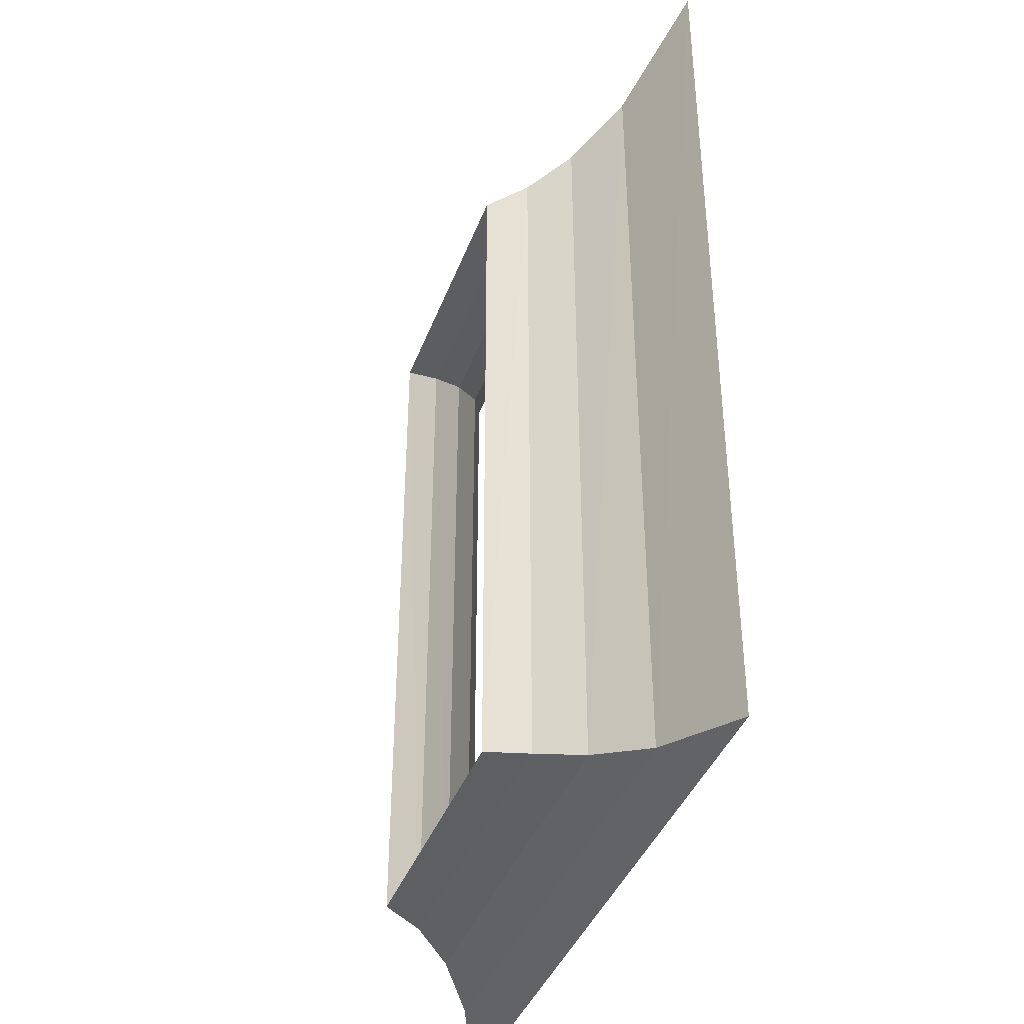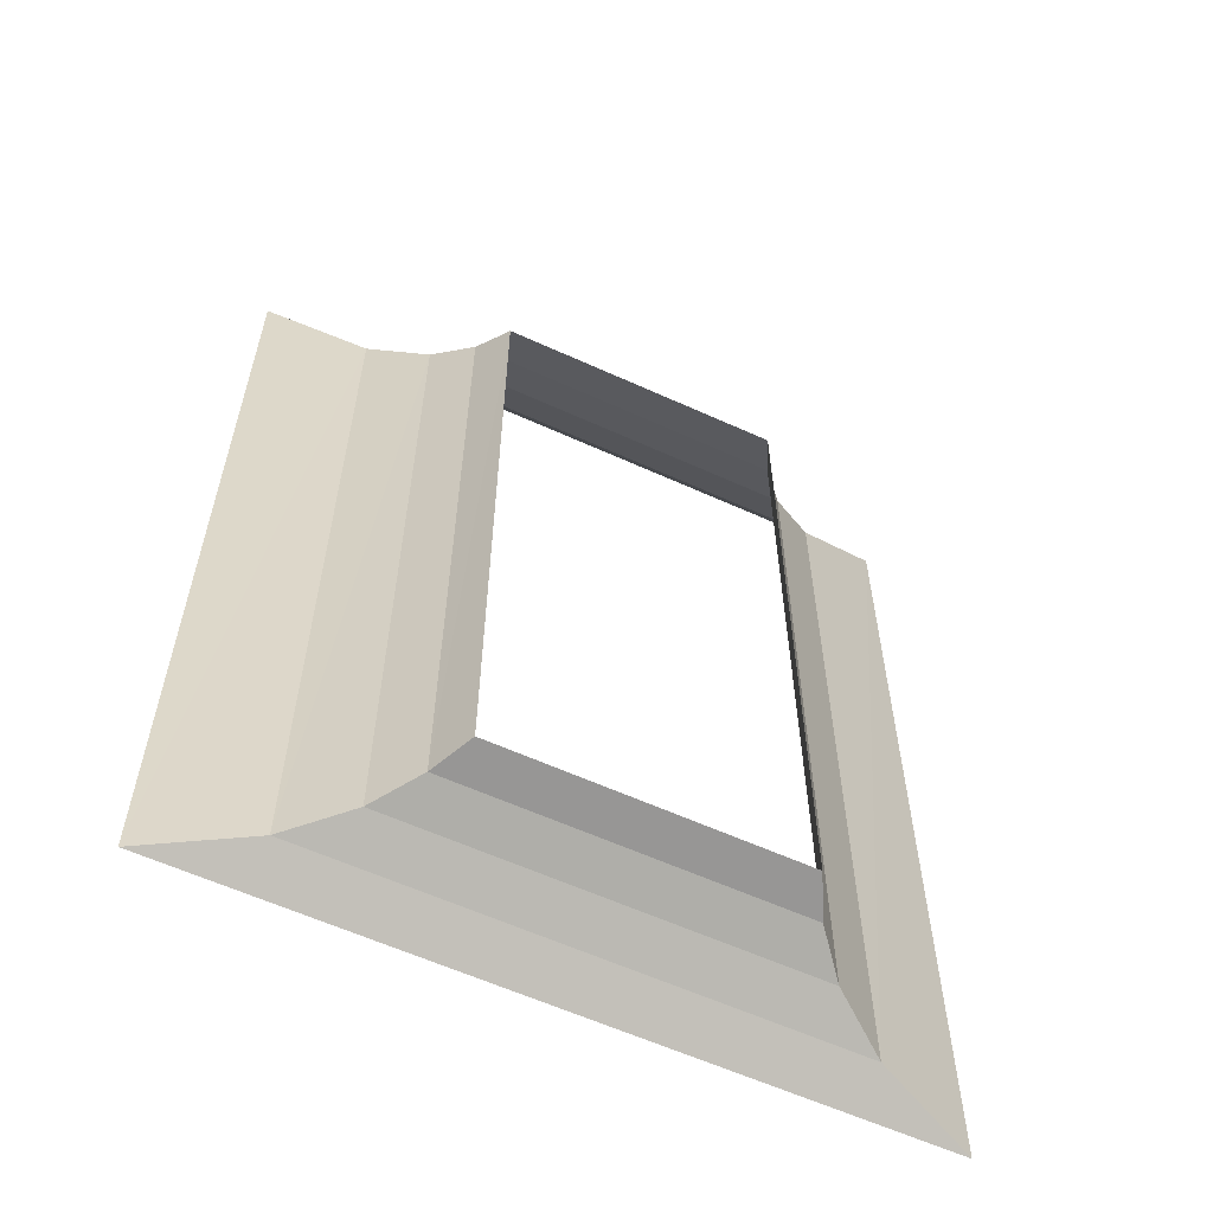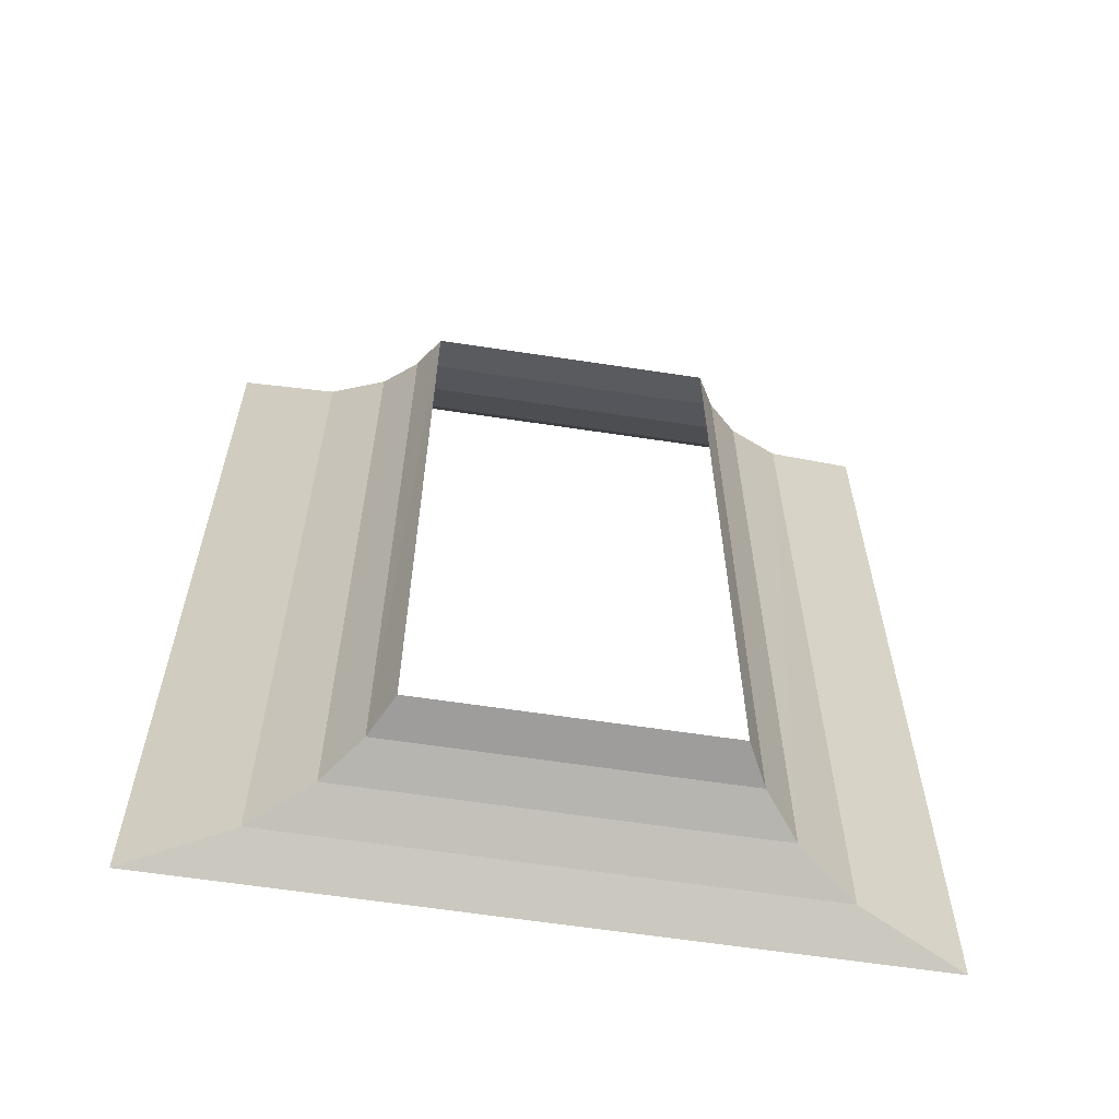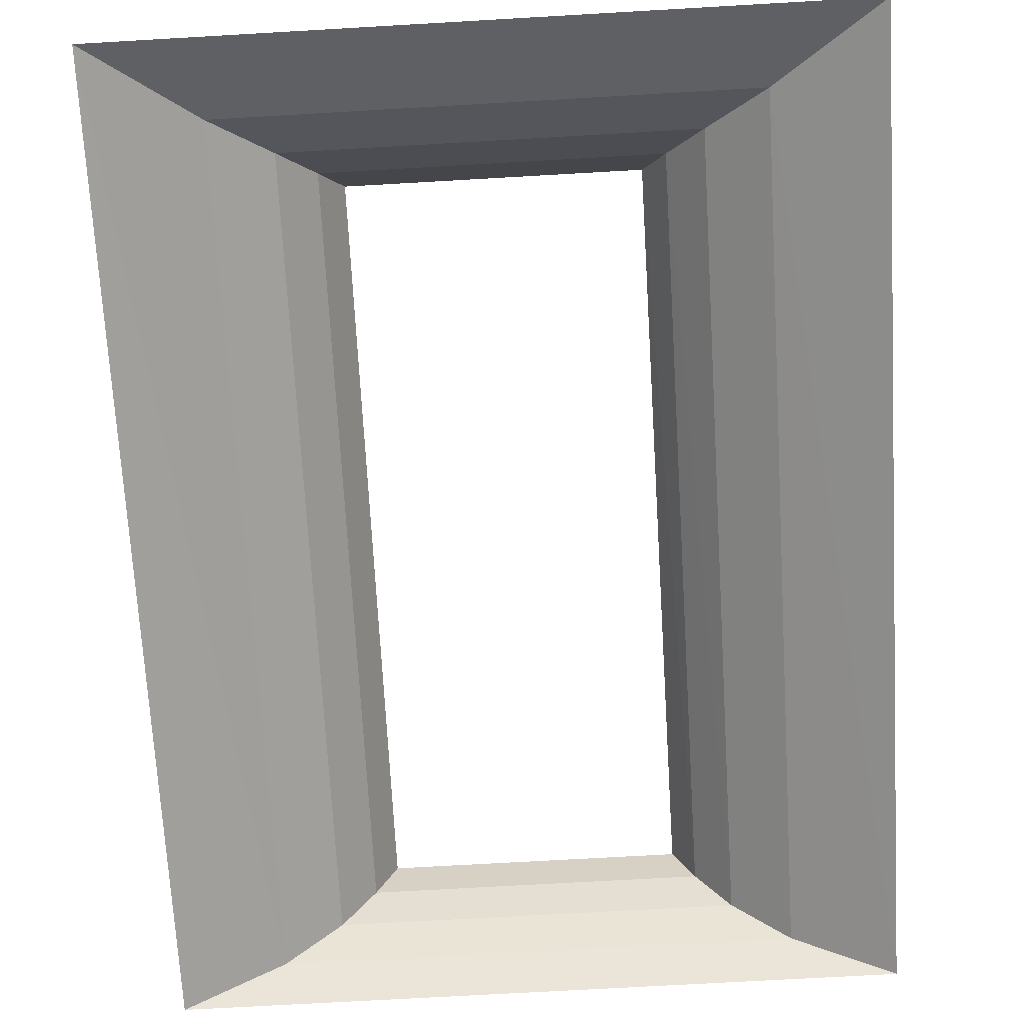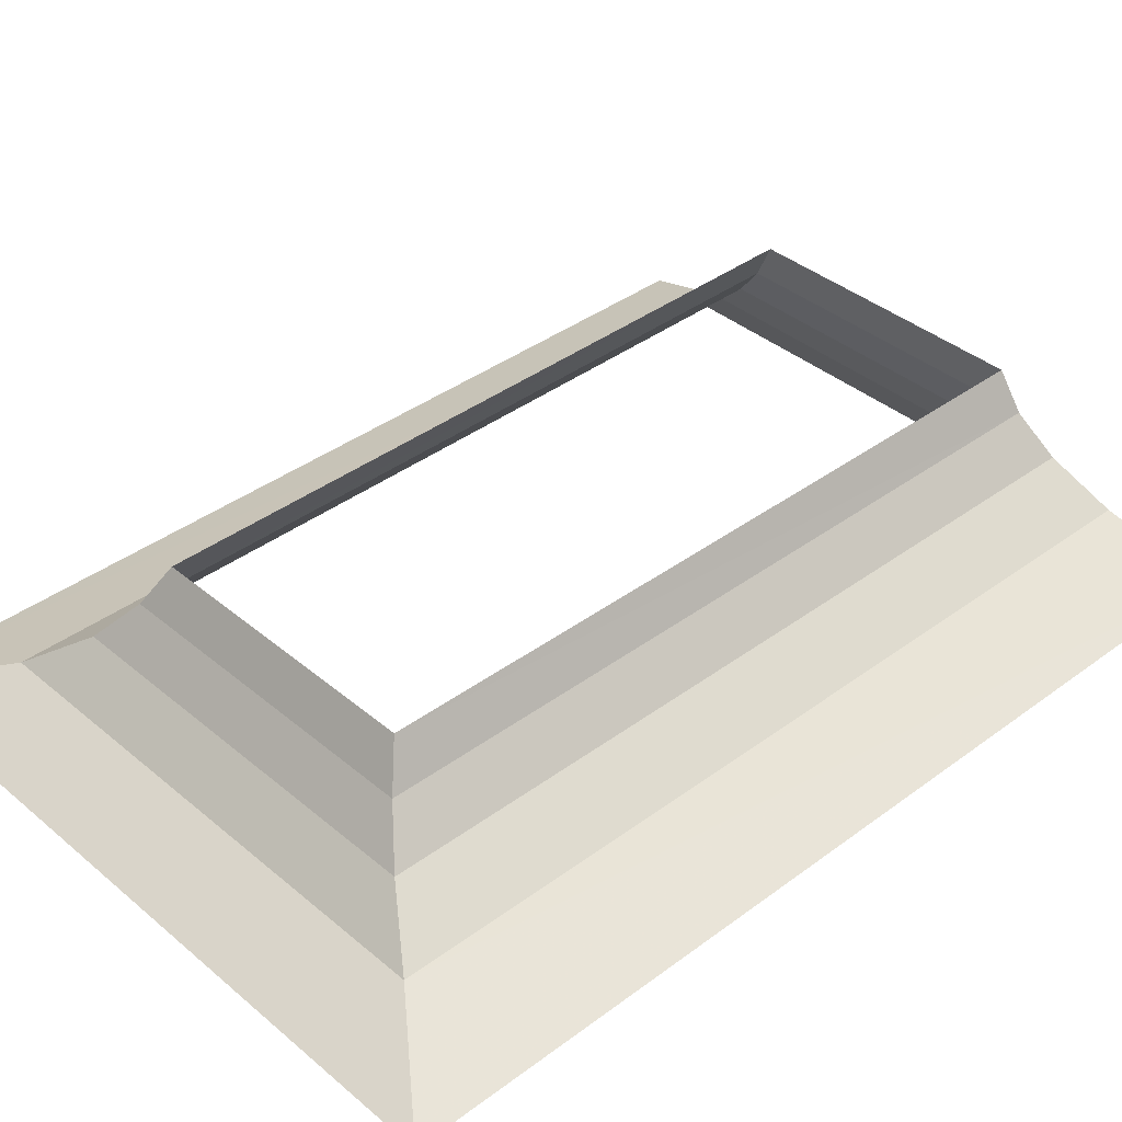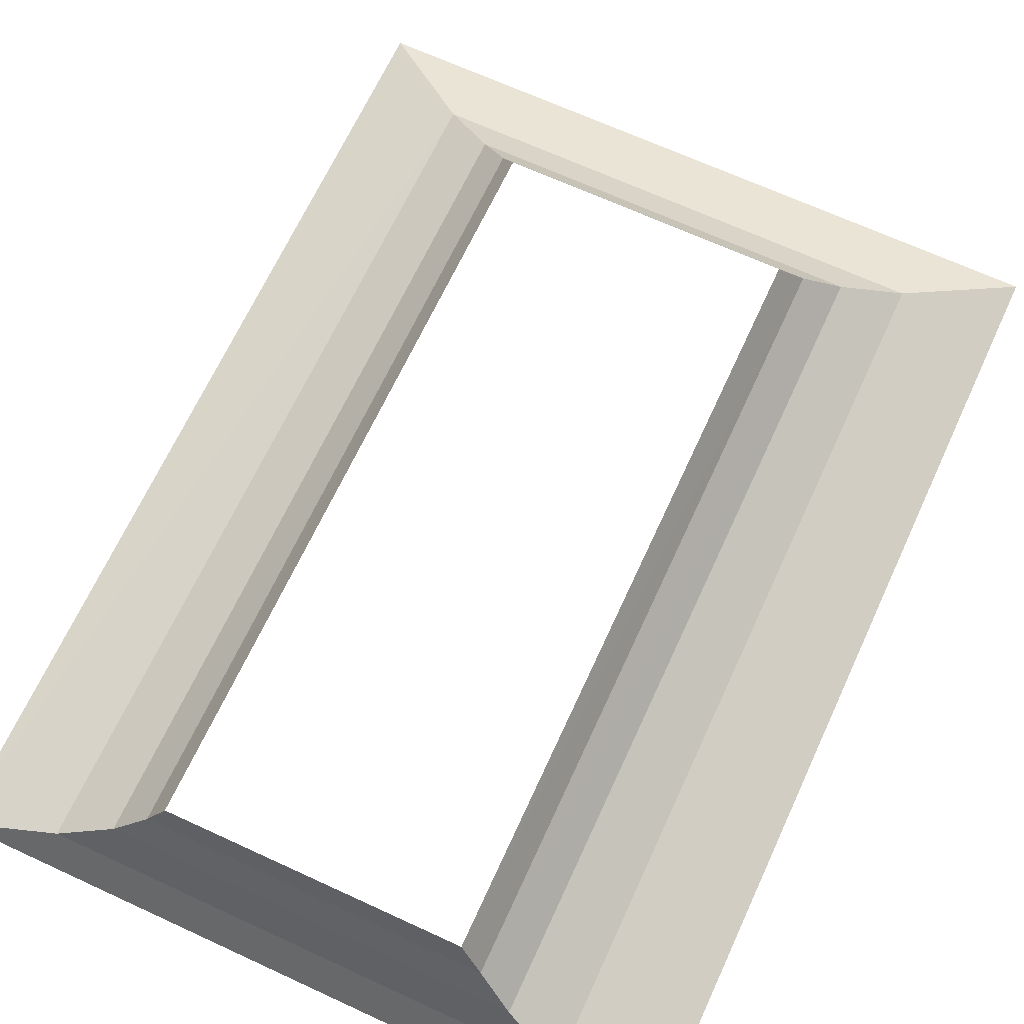
<metadata>
{"format":"obj","ext":"obj","renderer":"f3d","projection":"perspective","resolution":1024,"background":"white","views":[{"elev":-40.2,"azim":70.4,"up":"+Y"},{"elev":-59.6,"azim":-25.1,"up":"+Y"},{"elev":-61.7,"azim":-8.8,"up":"+Y"},{"elev":-70.8,"azim":-176.7,"up":"+Z"},{"elev":38.2,"azim":-133.3,"up":"+Z"},{"elev":67.5,"azim":24.8,"up":"+Z"}]}
</metadata>
<code>
g fx_mirror_portal_aurora
v -0.3436 -0.9597 0.1905
v 0.396 -0.9745 0.09525
v 0.3464 -0.9597 0.1905
v -0.3931 -0.9745 0.09525
v 0.4766 -1.008 1.33e-09
v -0.4738 -1.008 1.33e-09
v 0.6107 -1.053 -0.09525
v -0.6079 -1.053 -0.09525
v 0.8496 -1.109 -0.1905
v -0.8467 -1.109 -0.1905
v 0.3899 0.8262 0.09525
v -0.3367 0.774 0.1905
v 0.3395 0.774 0.1905
v -0.3871 0.8262 0.09525
v 0.4709 0.8946 -5.617e-09
v -0.468 0.8946 -5.617e-09
v 0.6055 0.9922 -0.09525
v -0.6027 0.9922 -0.09525
v 0.8496 1.181 -0.1905
v -0.8467 1.181 -0.1905
v 0.3464 -0.9597 0.1905
v 0.3899 0.8262 0.09525
v 0.3395 0.774 0.1905
v 0.396 -0.9745 0.09525
v 0.4709 0.8946 -5.617e-09
v 0.4766 -1.008 1.33e-09
v 0.6055 0.9922 -0.09525
v 0.6107 -1.053 -0.09525
v 0.8496 1.181 -0.1905
v 0.8496 -1.109 -0.1905
v -0.8467 -1.109 -0.1905
v -0.6027 0.9922 -0.09525
v -0.8467 1.181 -0.1905
v -0.6079 -1.053 -0.09525
v -0.468 0.8946 -5.617e-09
v -0.4738 -1.008 1.33e-09
v -0.3871 0.8262 0.09525
v -0.3931 -0.9745 0.09525
v -0.3367 0.774 0.1905
v -0.3436 -0.9597 0.1905
g fx_mirror_portal_aurora_0
f 3 2 1
f 4 1 2
f 2 5 4
f 6 4 5
f 5 7 6
f 8 6 7
f 7 9 8
f 10 8 9
f 13 12 11
f 14 11 12
f 11 14 15
f 16 15 14
f 15 16 17
f 18 17 16
f 17 18 19
f 20 19 18
f 23 22 21
f 24 21 22
f 22 25 24
f 26 24 25
f 25 27 26
f 28 26 27
f 27 29 28
f 30 28 29
f 33 32 31
f 34 31 32
f 32 35 34
f 36 34 35
f 35 37 36
f 38 36 37
f 37 39 38
f 40 38 39

</code>
